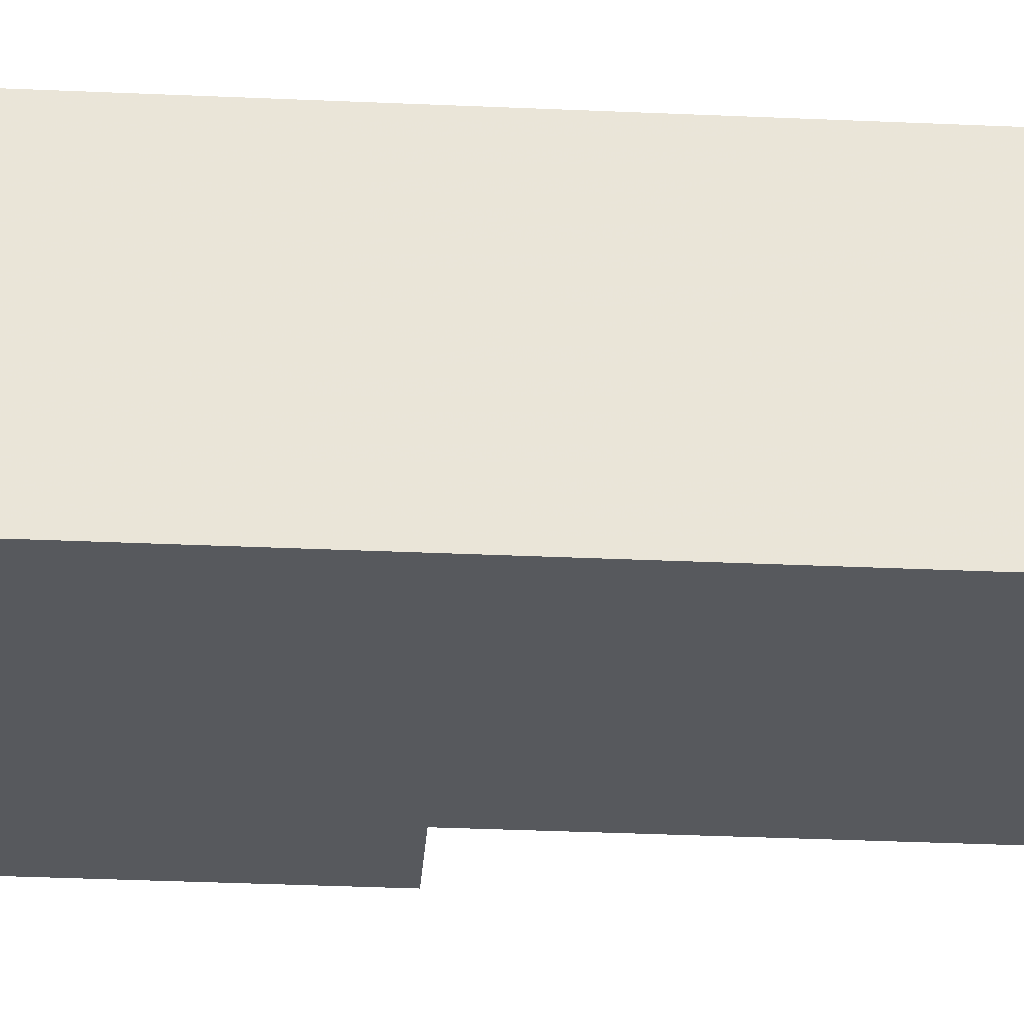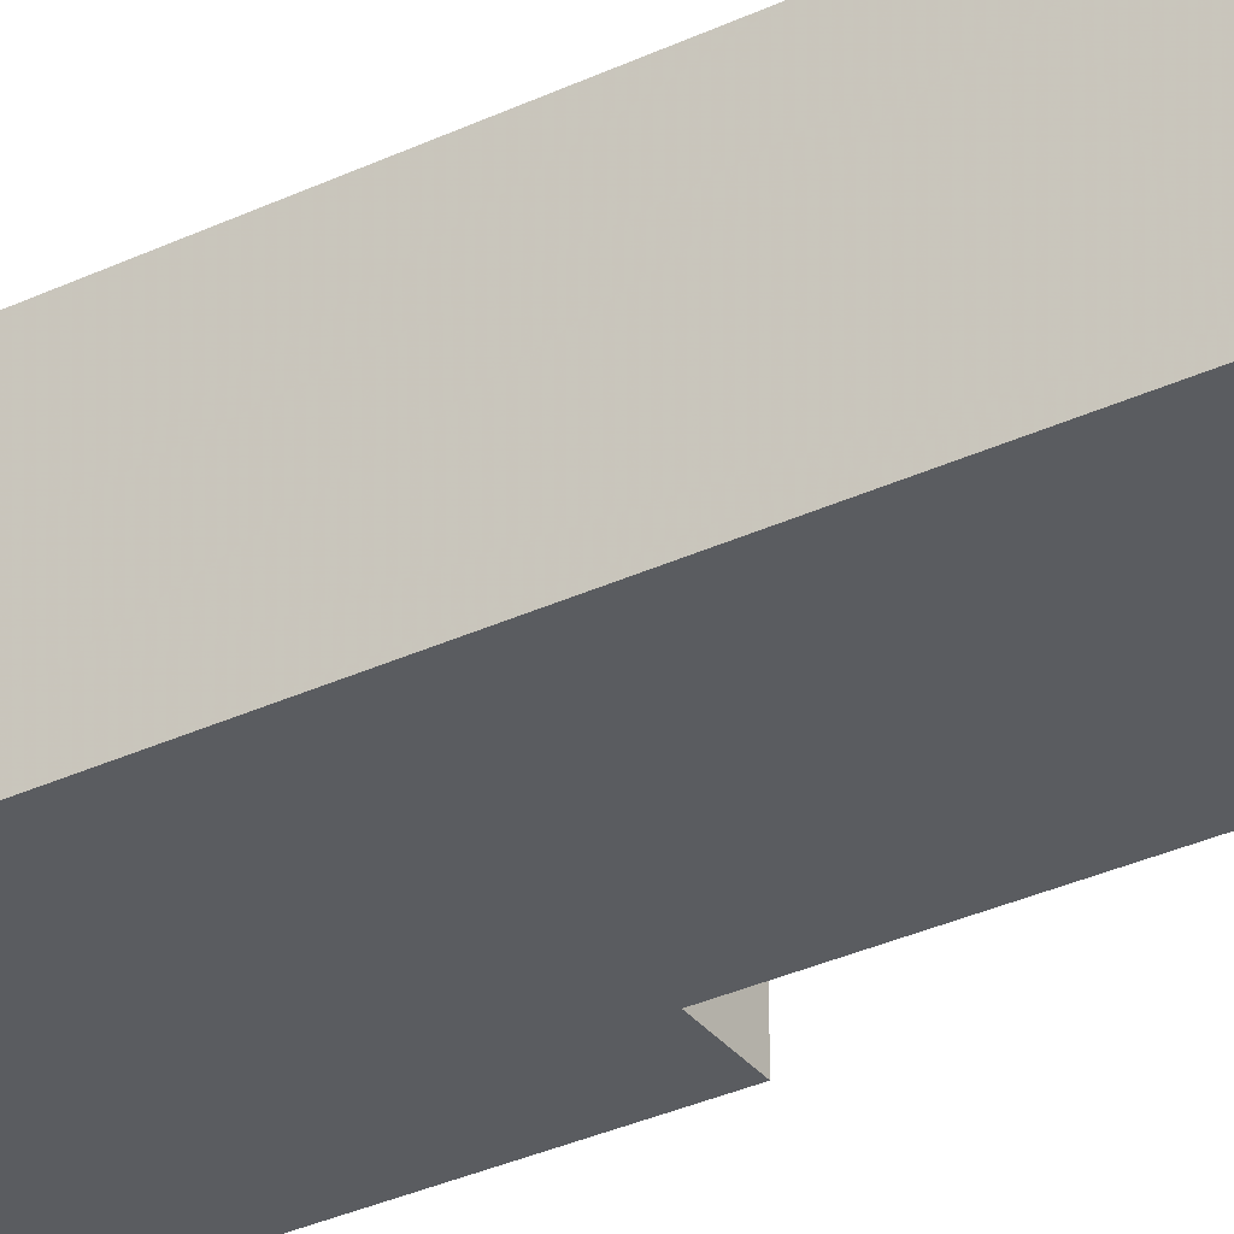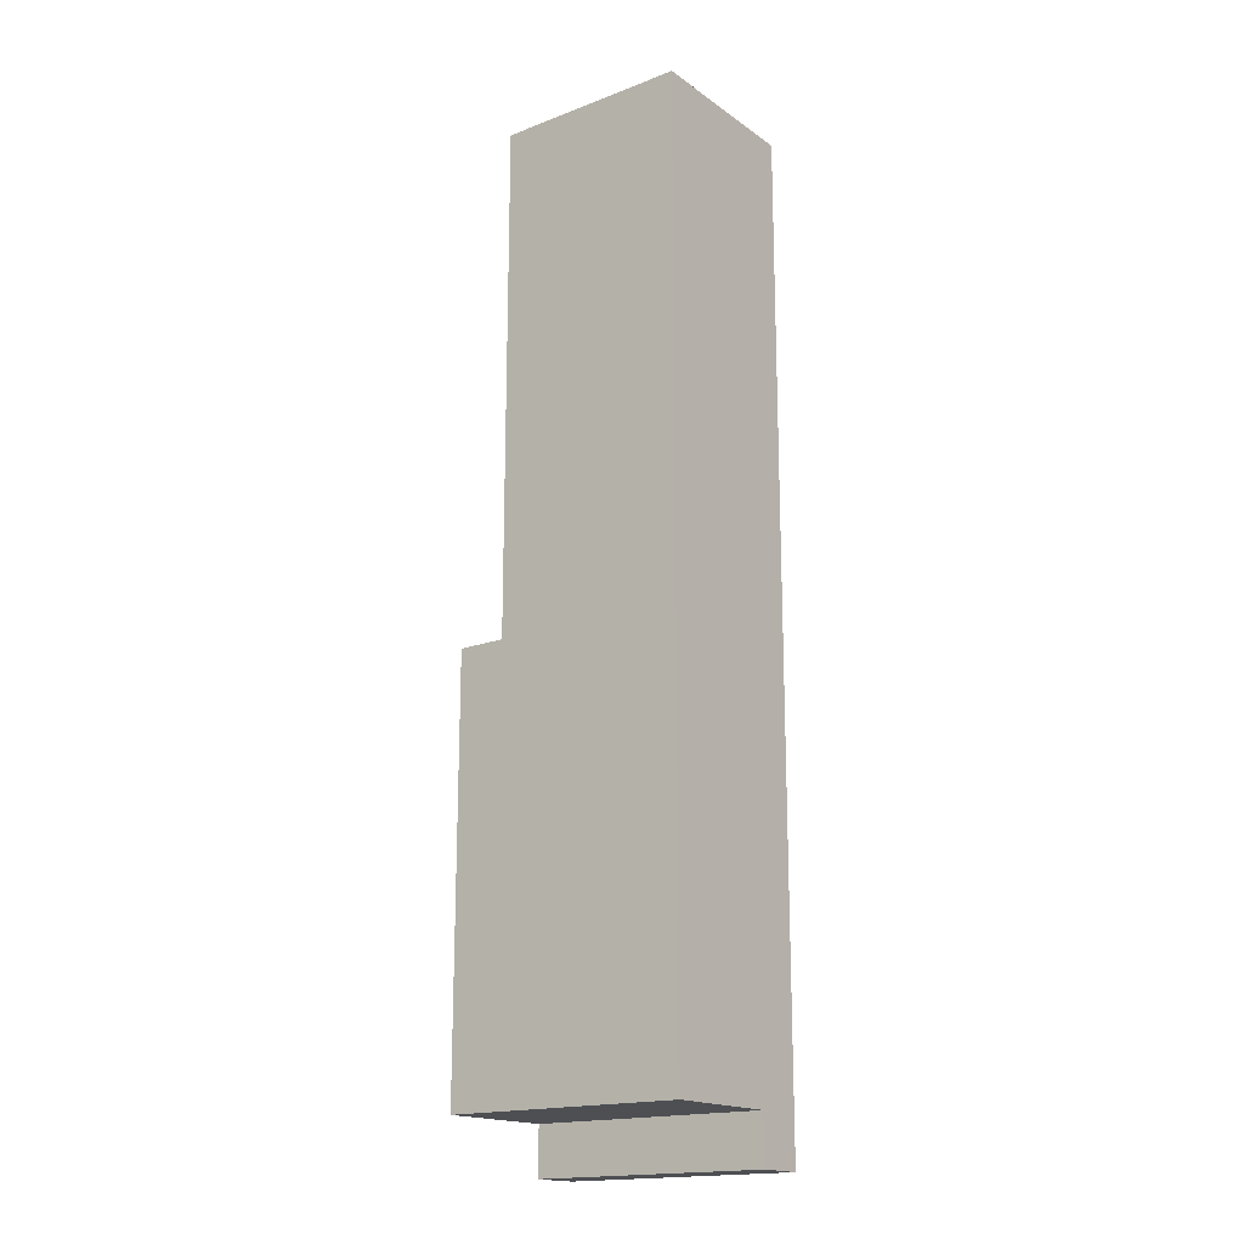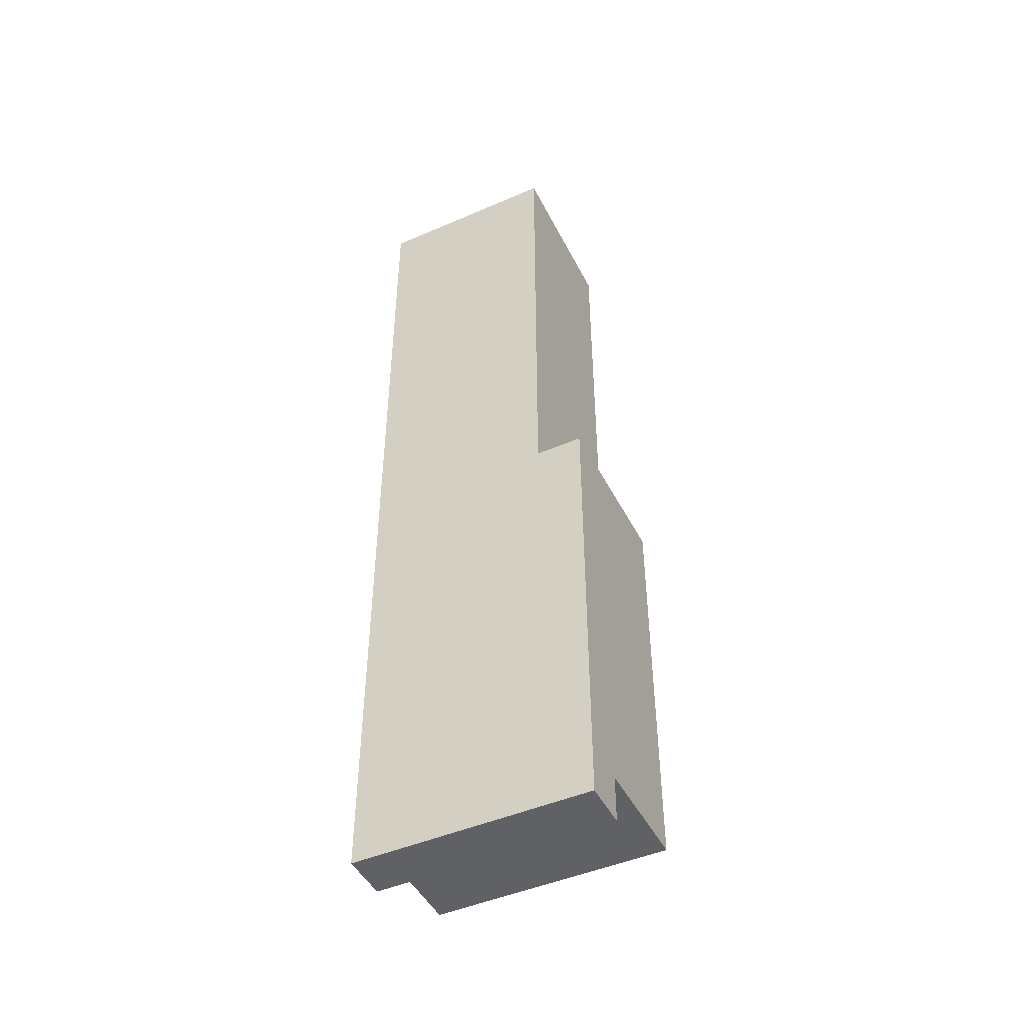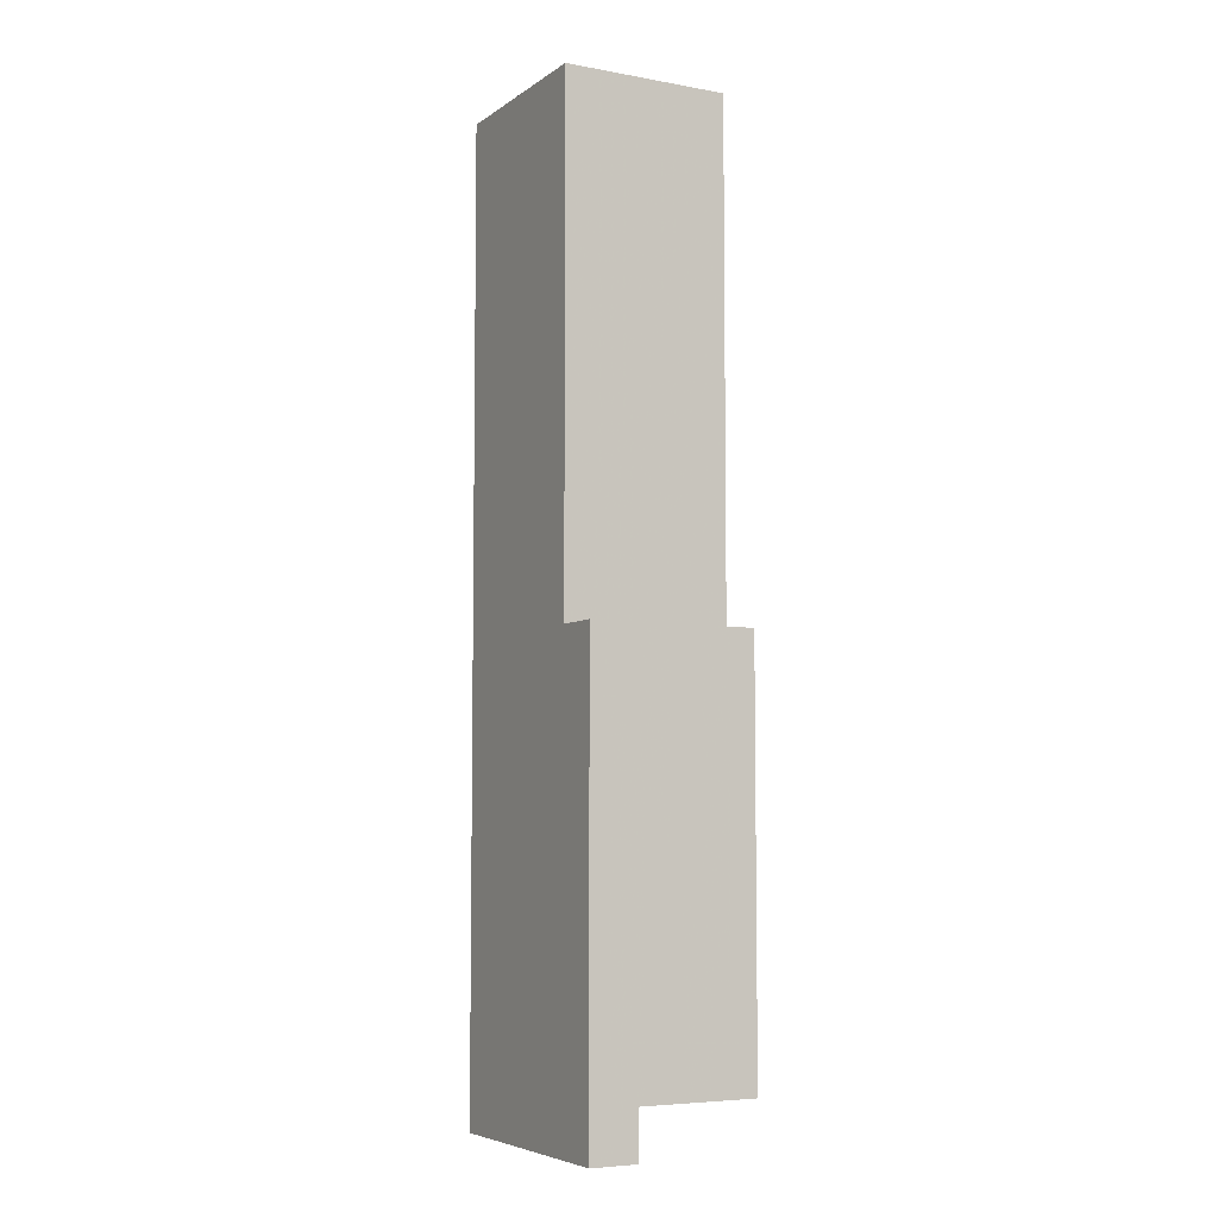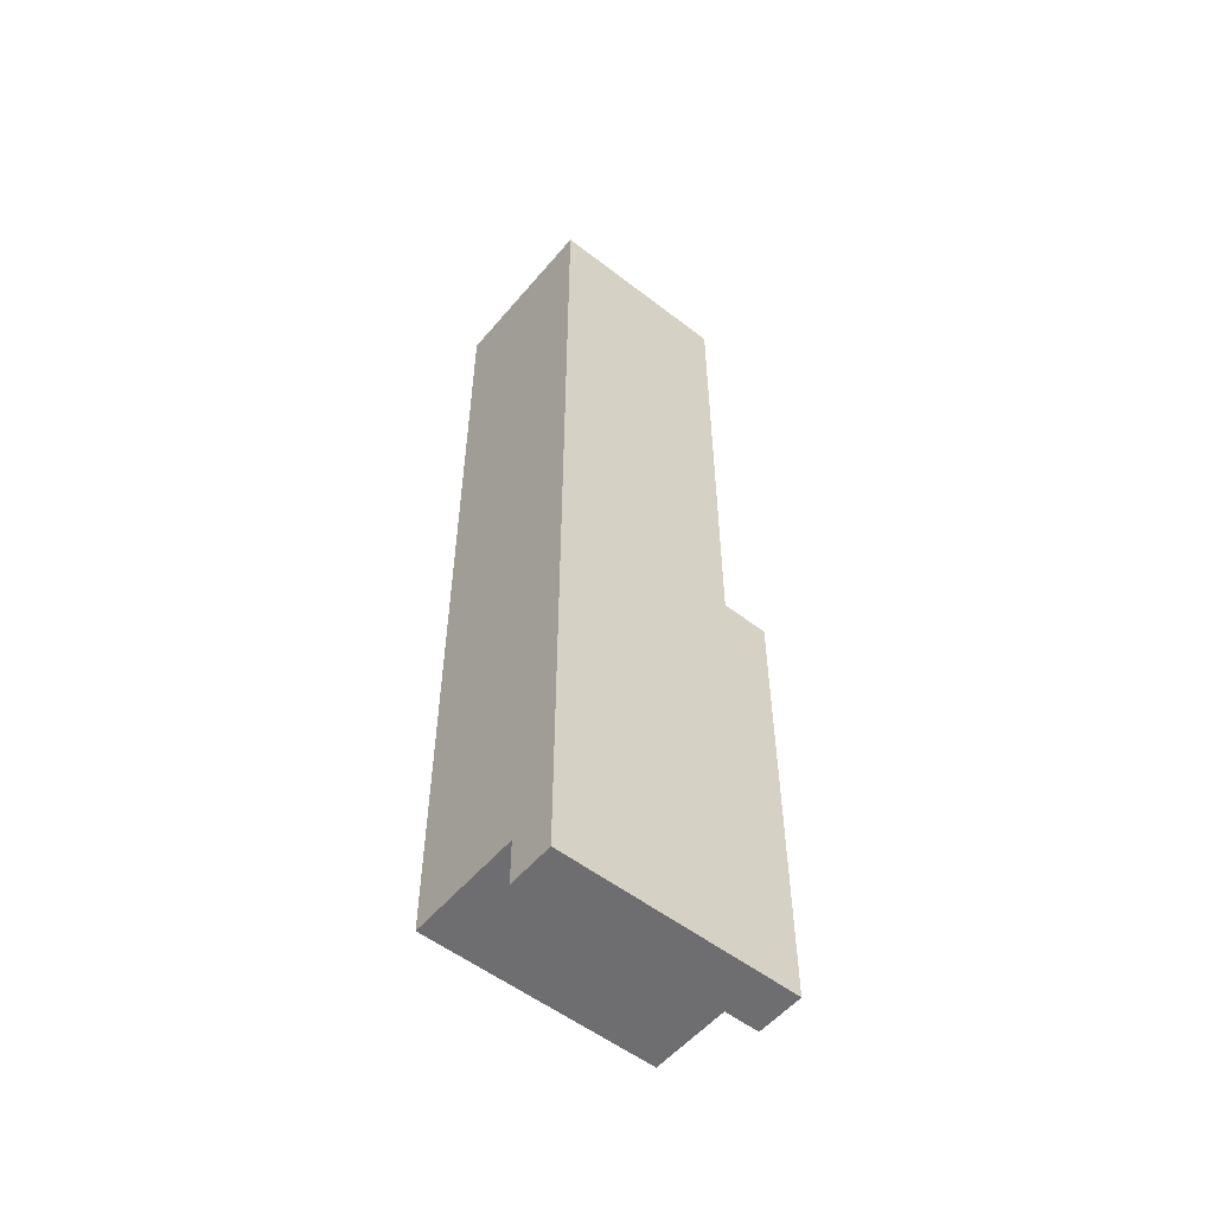
<metadata>
{"format":"obj","ext":"obj","renderer":"f3d","projection":"perspective","resolution":1024,"background":"white","views":[{"elev":-29.6,"azim":-93.9,"up":"+Y"},{"elev":-33.8,"azim":-57.6,"up":"+Y"},{"elev":-17.6,"azim":-143.2,"up":"+Z"},{"elev":-47.0,"azim":26.1,"up":"+Z"},{"elev":-6.0,"azim":61.6,"up":"+Z"},{"elev":-54.4,"azim":-39.3,"up":"+Z"}]}
</metadata>
<code>
v -0.6406 -0.1875 -0.08594
v -0.8281 -0.1875 0.4141
v -0.8281 -0.1875 -0.5391
v -0.5938 -0.1875 -0.5391
v -0.5938 -0.1875 -0.08594
v -0.6406 -0.02344 -0.08594
v -0.6406 -0.02344 0.4141
v -0.6406 -0.1875 0.4141
v -0.8281 -0.02344 0.4141
v -0.8281 -0.1406 -0.4922
v -0.8281 -0.1406 -0.5391
v -0.5938 -0.1406 -0.5391
v -0.5938 -0.1406 -0.4922
v -0.5938 -0.02344 -0.4922
v -0.5938 -0.02344 -0.08594
v -0.8281 -0.02344 -0.4922
f 1 2 3
f 1 3 4
f 1 4 5
f 1 5 6
f 1 6 7
f 1 7 8
f 1 8 2
f 2 8 7
f 2 7 9
f 2 9 10
f 2 10 3
f 3 10 11
f 3 11 4
f 4 11 12
f 4 12 13
f 4 13 5
f 5 13 14
f 5 14 15
f 5 15 6
f 6 15 14
f 6 14 9
f 6 9 7
f 9 14 16
f 9 16 10
f 10 16 13
f 10 13 12
f 10 12 11
f 13 16 14

</code>
